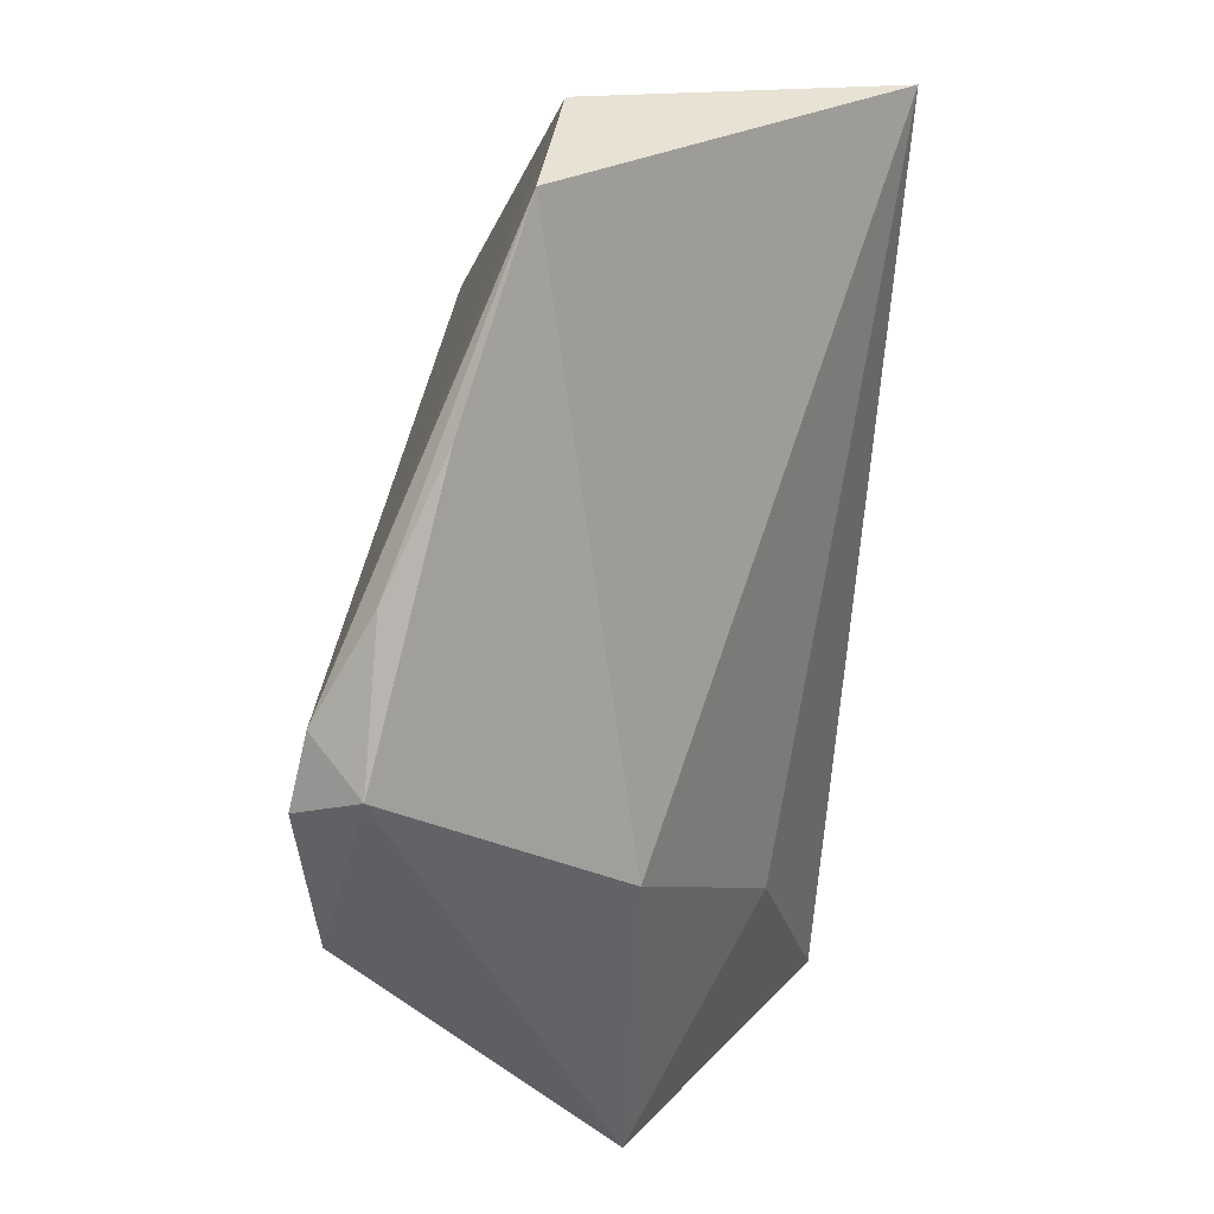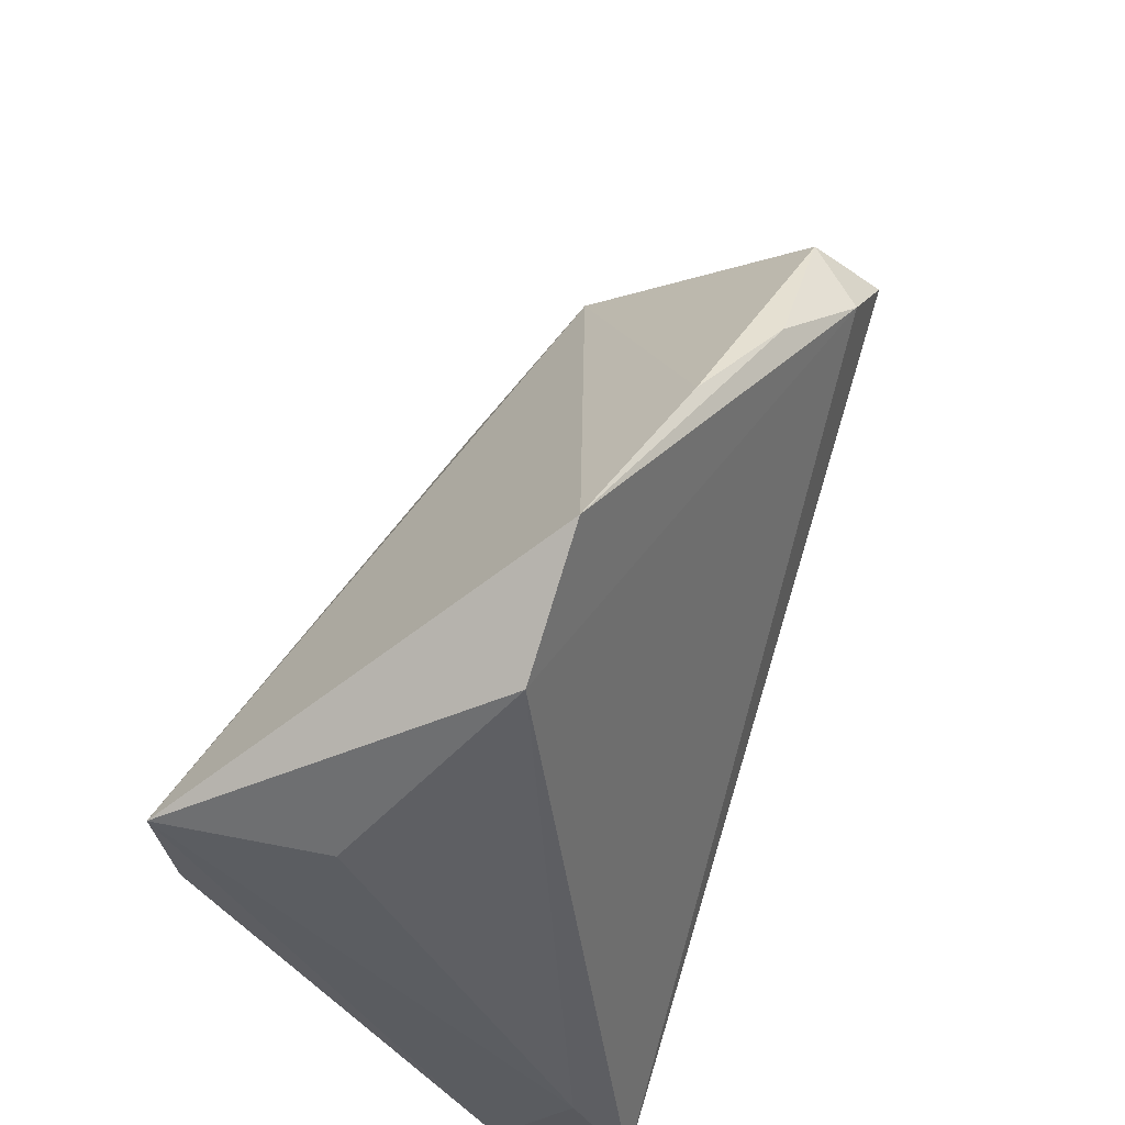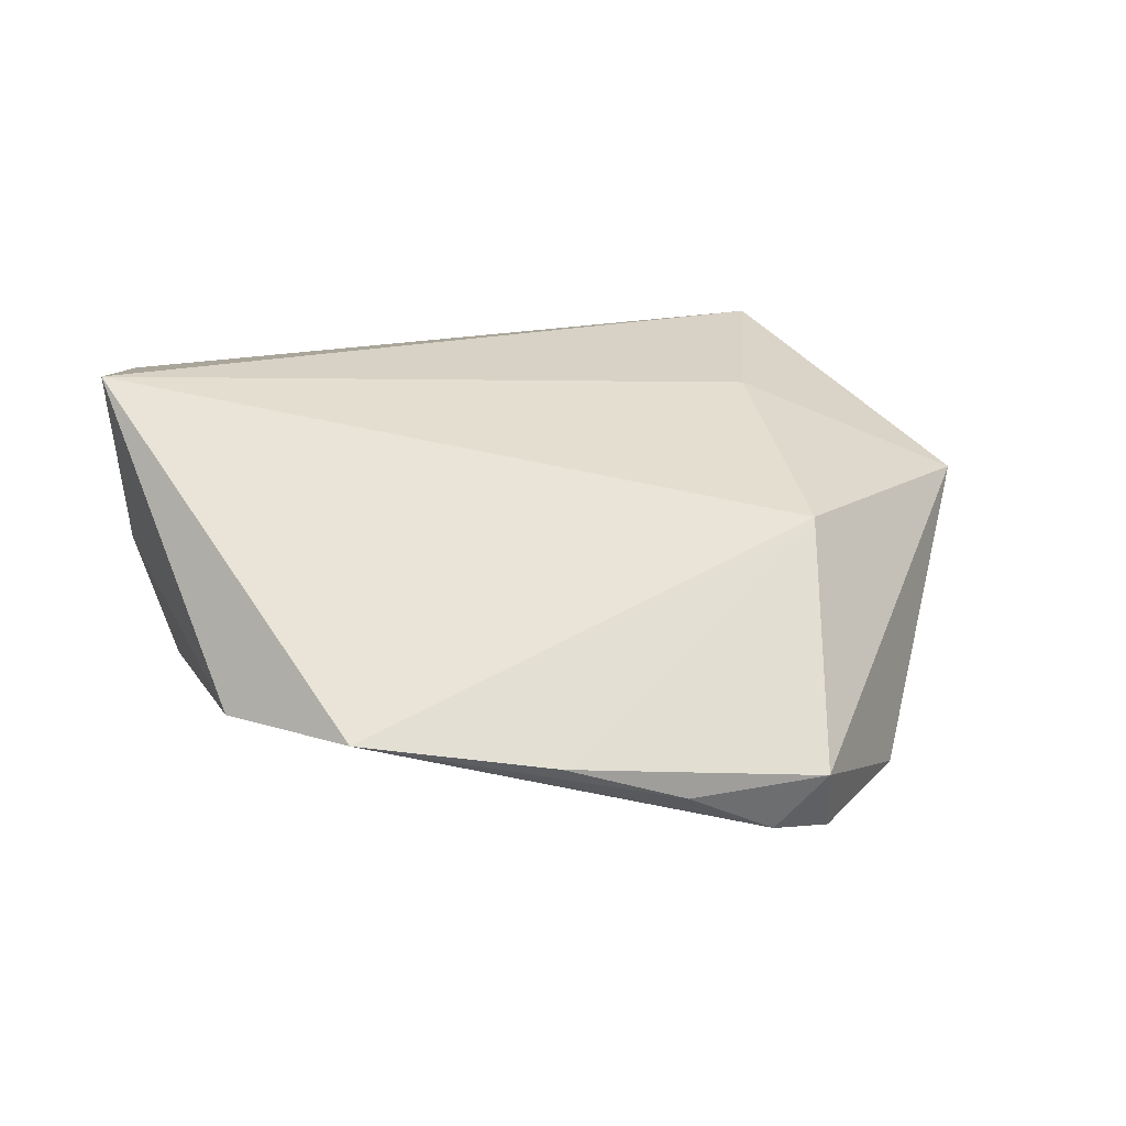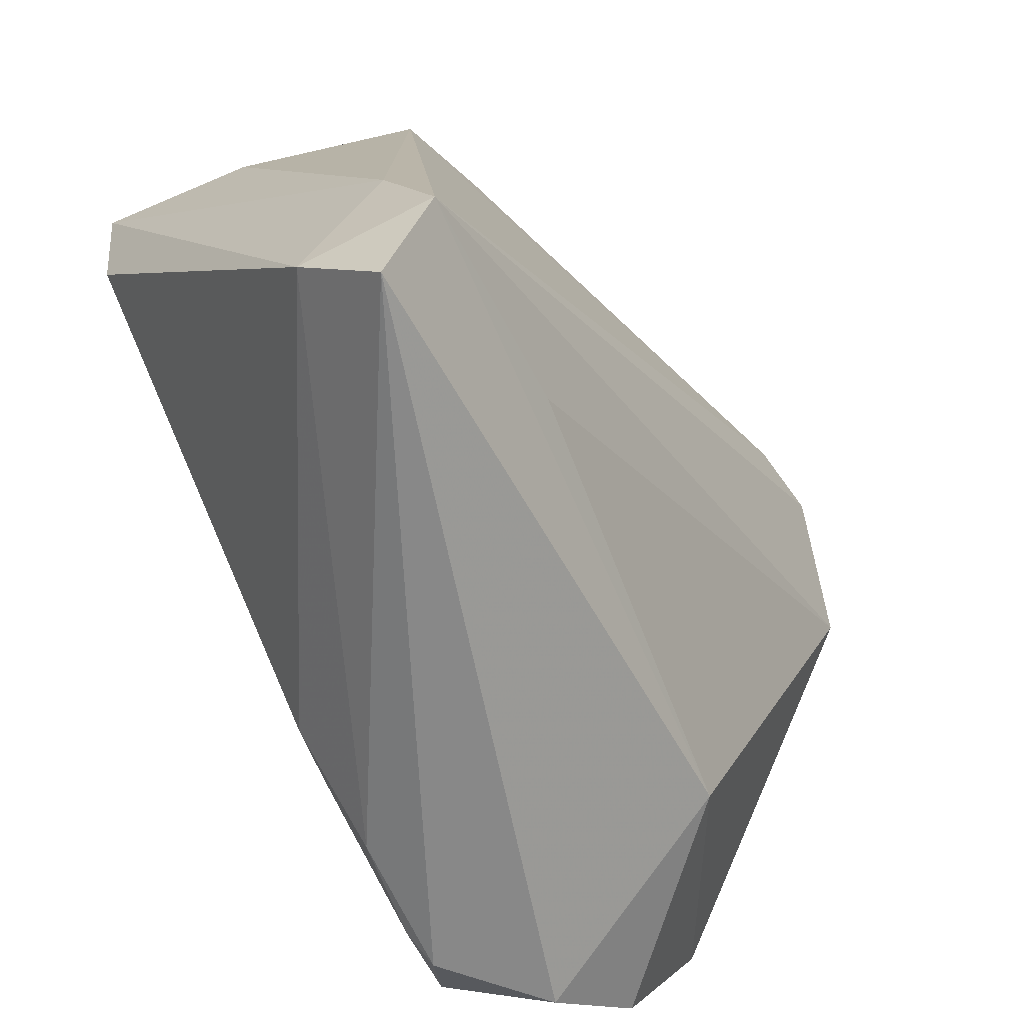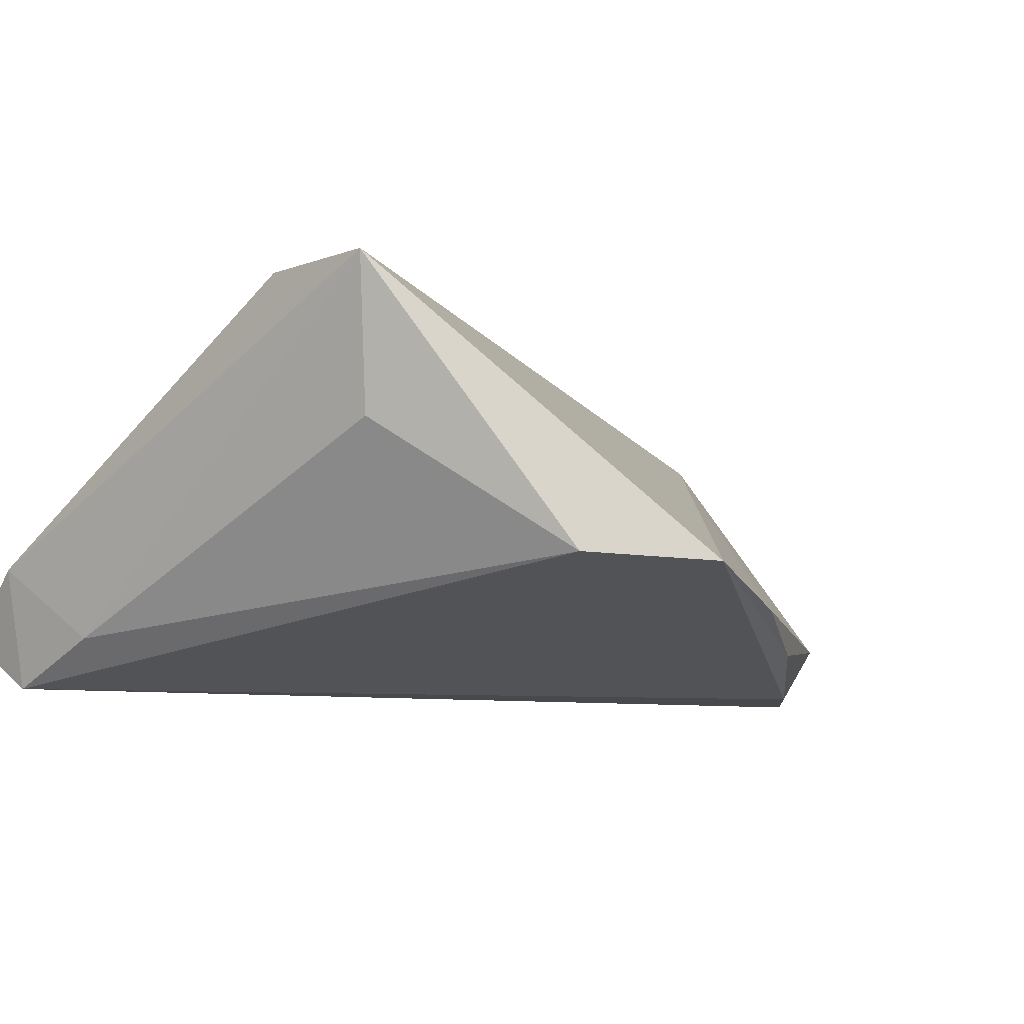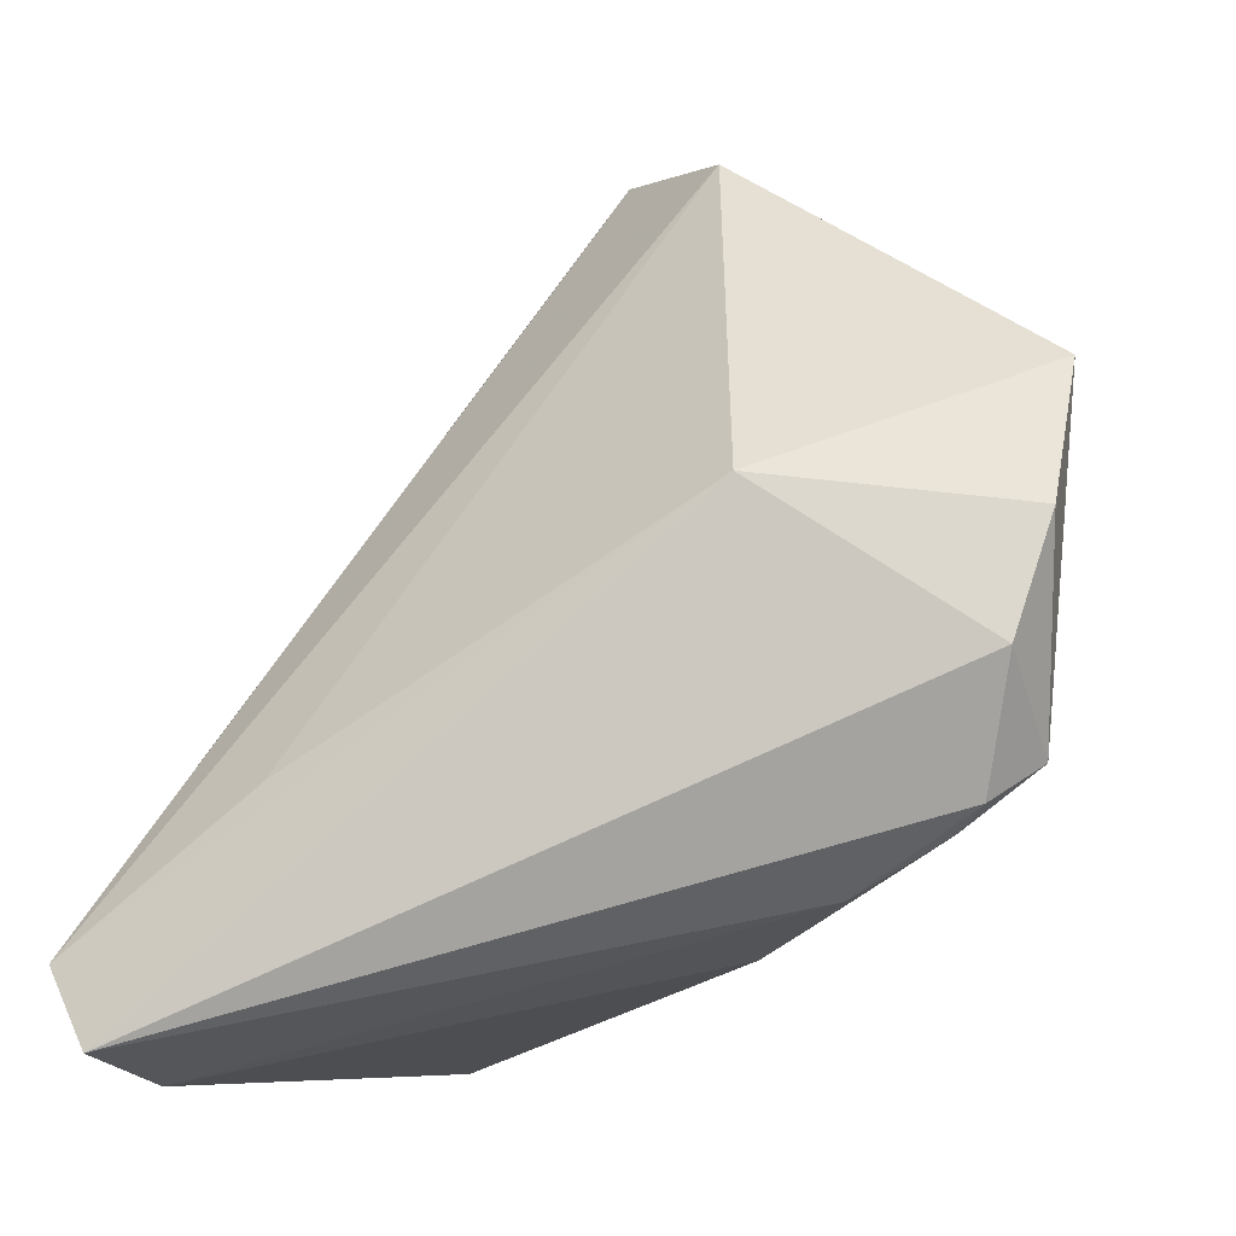
<metadata>
{"format":"obj","ext":"obj","renderer":"f3d","projection":"perspective","resolution":1024,"background":"white","views":[{"elev":73.3,"azim":-83.5,"up":"+Y"},{"elev":59.3,"azim":107.5,"up":"+Y"},{"elev":11.4,"azim":178.6,"up":"+Z"},{"elev":-62.8,"azim":123.0,"up":"+Y"},{"elev":-4.0,"azim":130.0,"up":"+Z"},{"elev":-72.9,"azim":-133.0,"up":"+Y"}]}
</metadata>
<code>
v -0.0398 -0.04182 0.01597
v -0.03112 -0.01017 0.0207
v -0.02805 -0.04182 0.02456
v 0.04314 -0.04182 -0.01715
v 0.04363 -0.03113 -0.0233
v 0.04532 0.03078 0.02669
v 0.04532 -0.03234 -0.007894
v 0.04268 0.02921 0.008031
v -0.03366 -0.03768 0.02736
v 0.04434 -0.01799 -0.01688
v 0.04377 0.01523 0.02584
v -0.0006183 -0.02955 0.02458
v -0.03711 0.0376 -0.01853
v -0.03073 0.0374 -0.02484
v 0.01779 -0.02789 -0.02009
v -0.03758 0.01546 0.007483
v -0.006613 -0.0313 0.02521
v -0.05977 -0.01761 0.008318
v 0.03014 0.05024 -0.007577
v -0.03769 0.03212 -0.02609
v -0.006085 0.05172 -0.01353
v -0.0125 -0.03889 0.02307
v -0.03275 -0.02996 -0.009377
v -0.04739 0.01655 -0.02292
v -0.05026 -0.03459 0.01202
v -0.0239 -0.04006 0.02538
v -0.02036 0.04482 -0.01902
v 0.01619 0.05993 -0.008458
f 18 16 13
f 2 16 18
f 6 16 2
f 8 19 6
f 4 23 5
f 9 2 18
f 6 2 9
f 9 11 6
f 1 23 4
f 6 19 28
f 28 16 6
f 20 5 24
f 24 13 20
f 24 23 18
f 18 13 24
f 19 8 10
f 10 5 19
f 10 8 6
f 3 1 4
f 26 9 3
f 9 1 3
f 18 23 25
f 23 1 25
f 25 9 18
f 25 1 9
f 22 12 26
f 22 3 4
f 26 3 22
f 11 12 7
f 6 11 7
f 7 22 4
f 12 22 7
f 7 10 6
f 4 5 7
f 5 10 7
f 17 9 26
f 26 12 17
f 11 9 17
f 17 12 11
f 15 5 23
f 23 24 15
f 15 24 5
f 20 13 14
f 13 27 14
f 14 27 28
f 14 5 20
f 19 5 14
f 14 28 19
f 21 27 13
f 28 27 21
f 21 13 16
f 16 28 21

</code>
